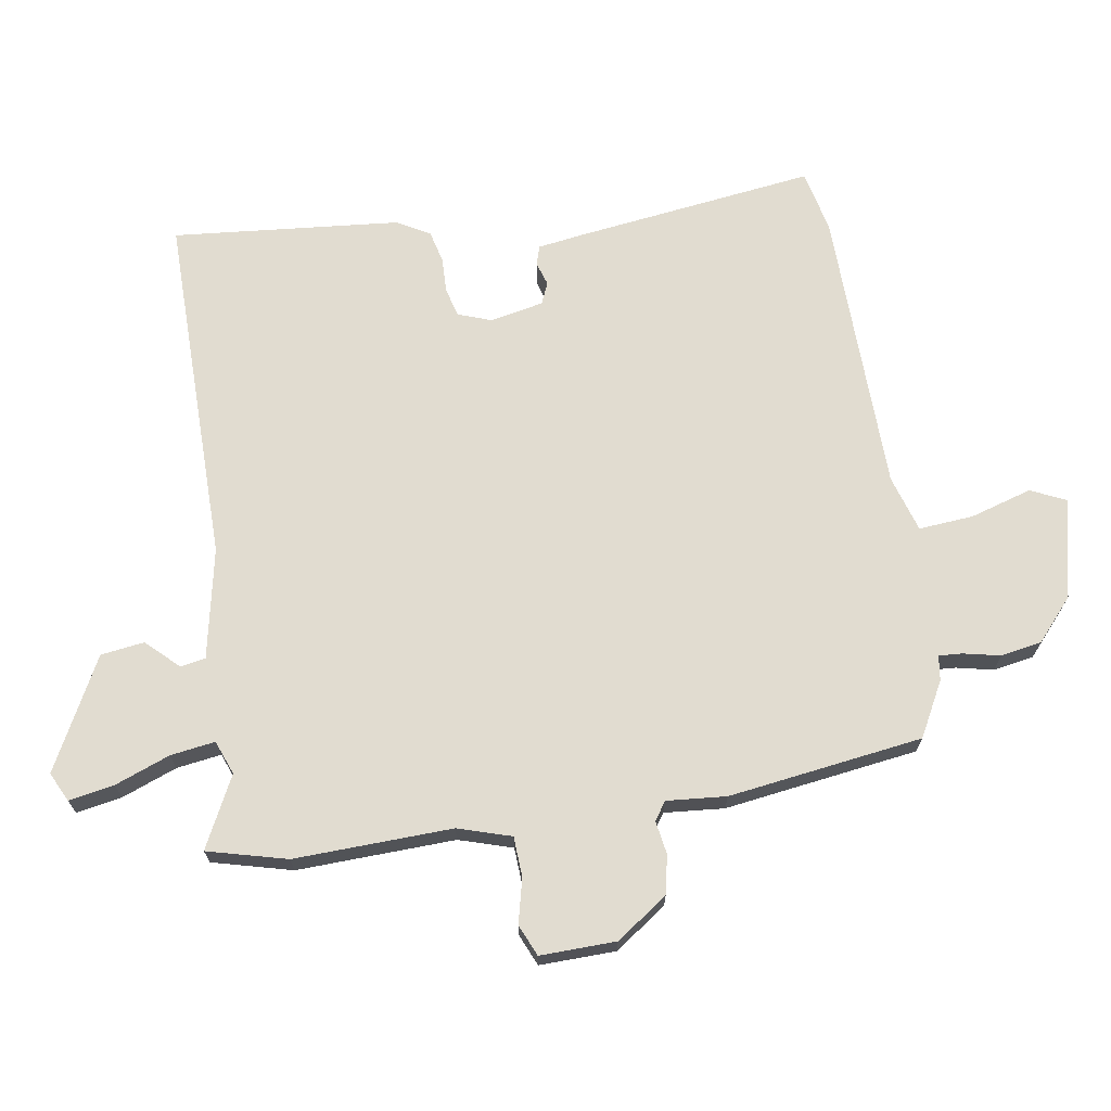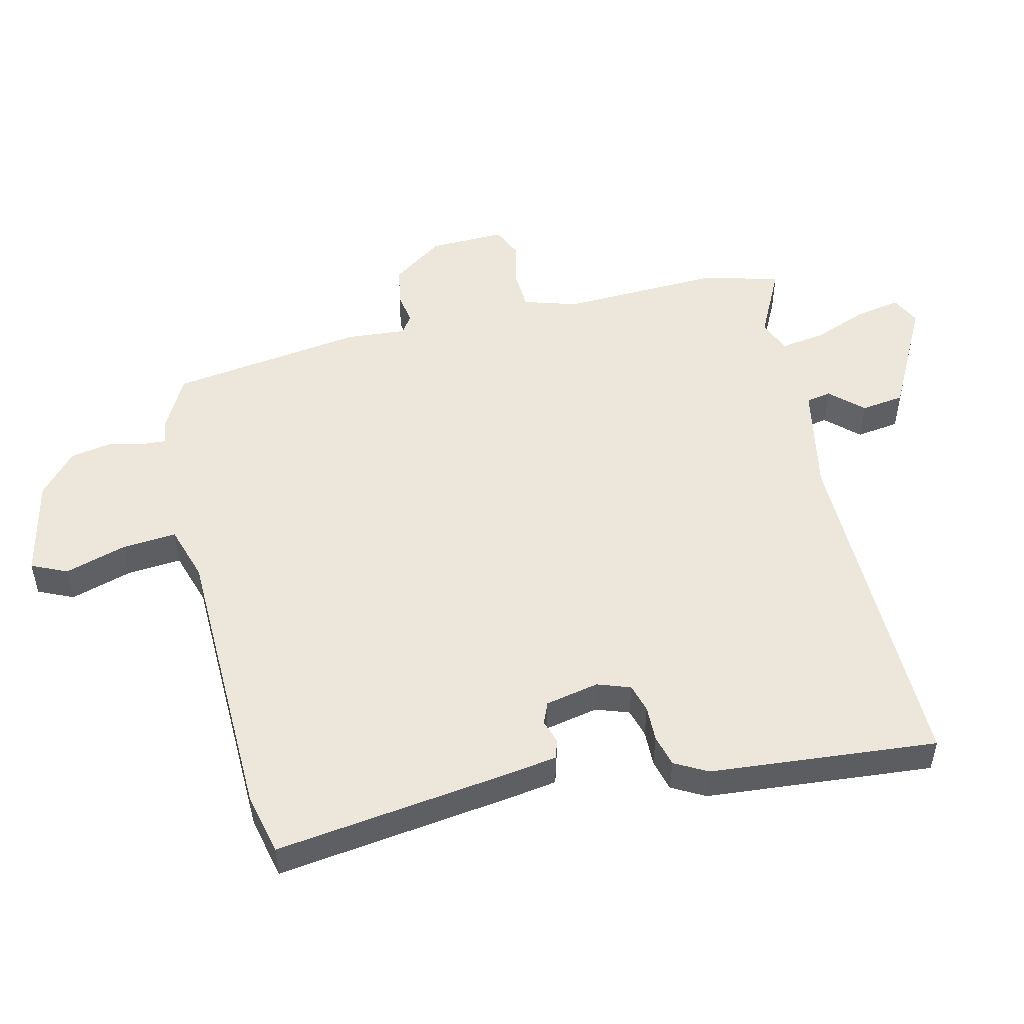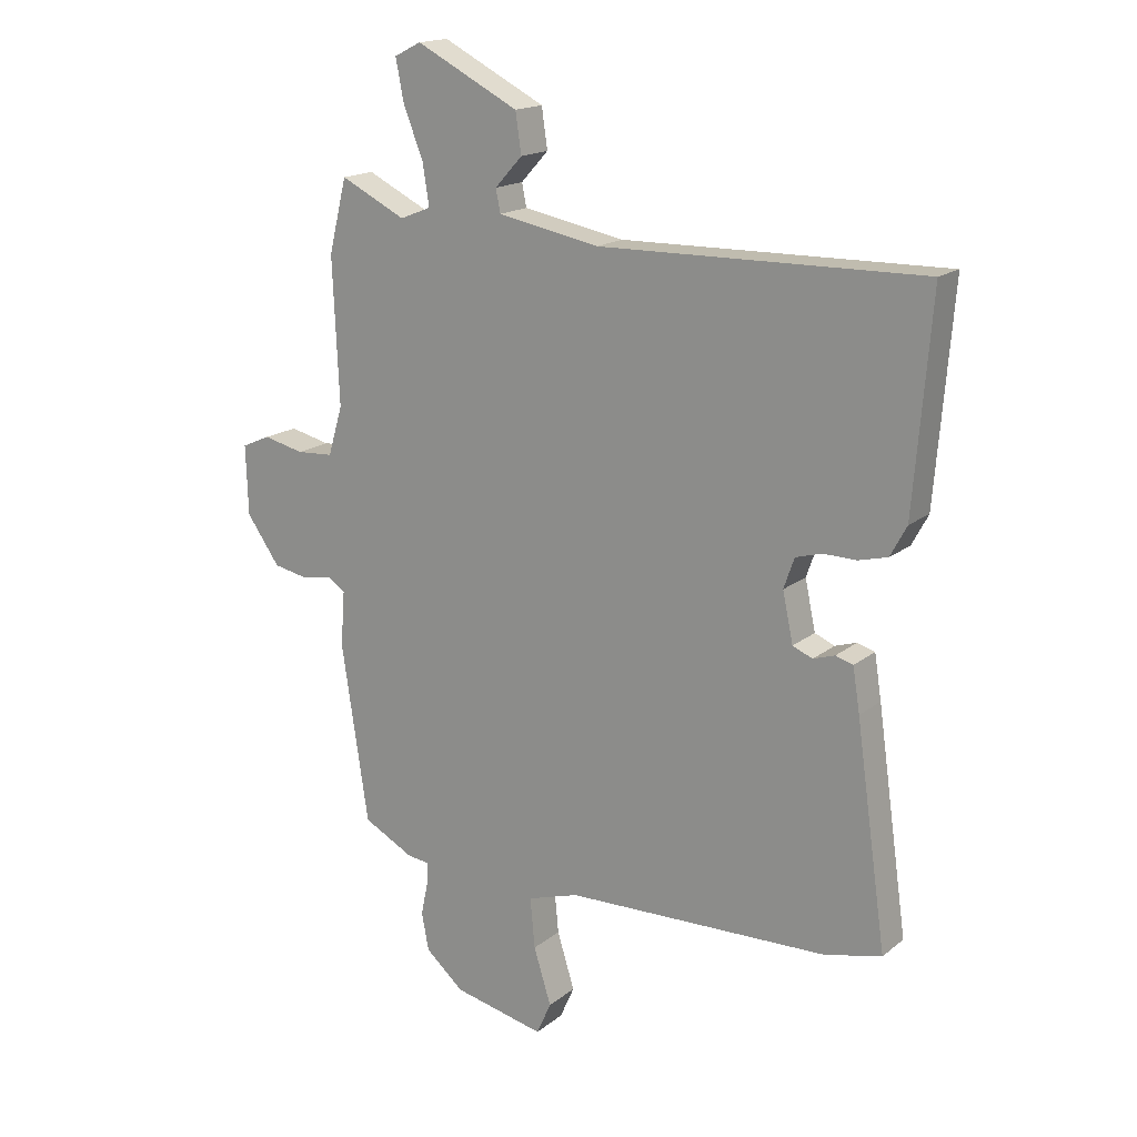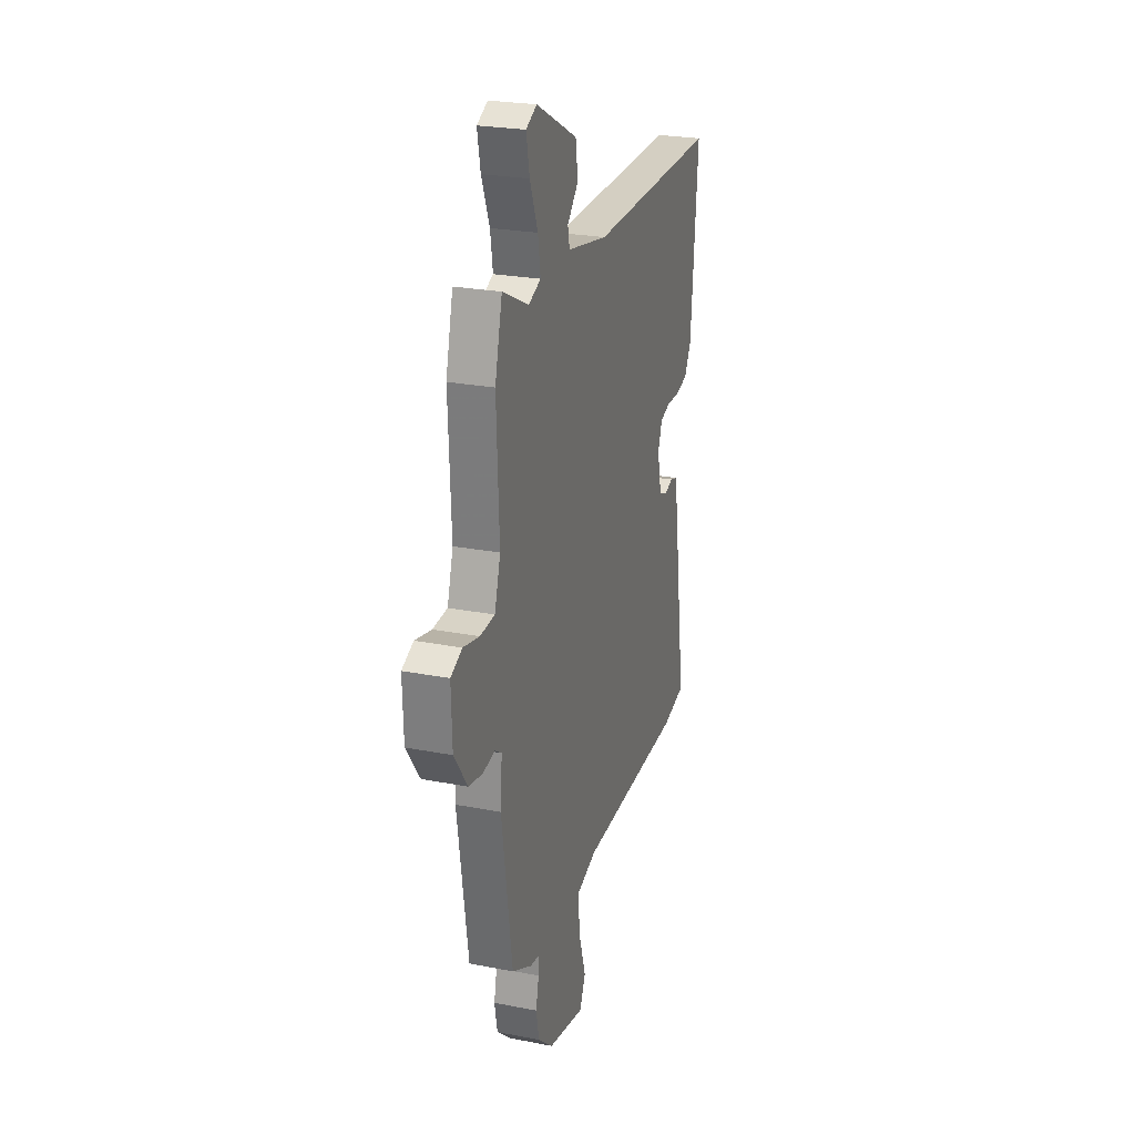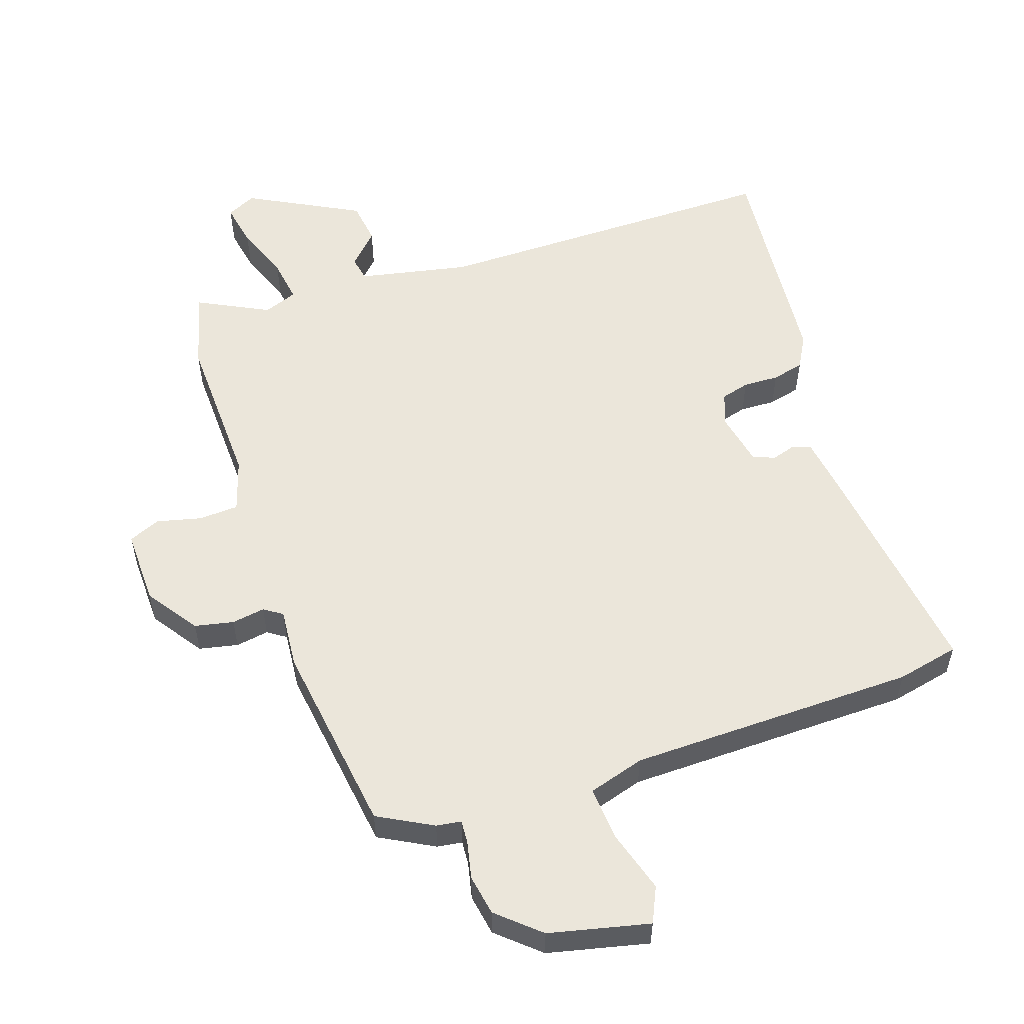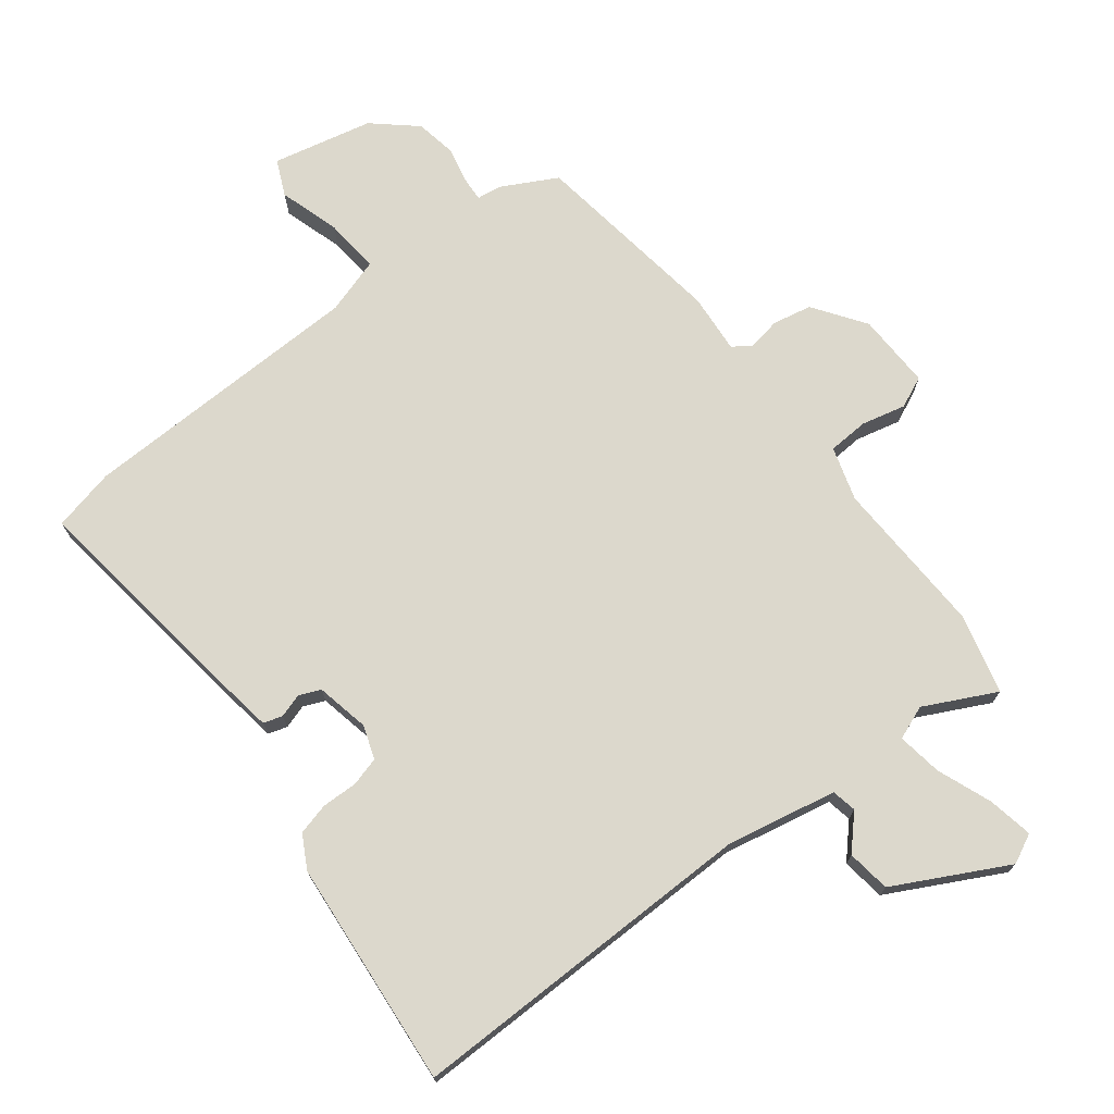
<metadata>
{"format":"obj","ext":"obj","renderer":"f3d","projection":"perspective","resolution":1024,"background":"white","views":[{"elev":69.4,"azim":81.6,"up":"+Y"},{"elev":50.7,"azim":-103.0,"up":"+Y"},{"elev":17.0,"azim":-146.6,"up":"+Z"},{"elev":24.8,"azim":107.6,"up":"+Z"},{"elev":54.8,"azim":162.1,"up":"+Y"},{"elev":72.7,"azim":-37.2,"up":"+Y"}]}
</metadata>
<code>
v -0.407 0.07 -0.522
v -0.505 0.07 -0.499
v -0.452 0.07 -0.126
v -0.44 0.07 -0.051
v -0.41 0.07 -0.042
v -0.373 0.07 -0.054
v -0.339 0.07 -0.04
v -0.321 0.07 0.044
v -0.339 0.07 0.096
v -0.384 0.07 0.109
v -0.44 0.07 0.108
v -0.49 0.07 0.121
v -0.518 0.07 0.173
v -0.547 0.07 0.53
v 0.006 0.07 0.52
v 0.18 0.07 0.553
v 0.188 0.07 0.592
v 0.141 0.07 0.643
v 0.151 0.07 0.711
v 0.327 0.07 0.801
v 0.373 0.07 0.778
v 0.359 0.07 0.707
v 0.325 0.07 0.621
v 0.314 0.07 0.551
v 0.367 0.07 0.53
v 0.479 0.07 0.585
v 0.51 0.07 0.46
v 0.499 0.07 0.212
v 0.524 0.07 0.128
v 0.587 0.07 0.124
v 0.657 0.07 0.14
v 0.706 0.07 0.118
v 0.702 0.07 -0.001
v 0.645 0.07 -0.081
v 0.584 0.07 -0.093
v 0.532 0.07 -0.084
v 0.503 0.07 -0.103
v 0.51 0.07 -0.197
v 0.464 0.07 -0.502
v 0.378 0.07 -0.547
v 0.339 0.07 -0.552
v 0.341 0.07 -0.589
v 0.353 0.07 -0.647
v 0.341 0.07 -0.711
v 0.275 0.07 -0.768
v 0.118 0.07 -0.802
v 0.093 0.07 -0.746
v 0.123 0.07 -0.65
v 0.131 0.07 -0.564
v 0.043 0.07 -0.536
v -0.407 0 -0.522
v -0.505 0 -0.499
v -0.452 0 -0.126
v -0.44 0 -0.051
v -0.41 0 -0.042
v -0.373 0 -0.054
v -0.339 0 -0.04
v -0.321 0 0.044
v -0.339 0 0.096
v -0.384 0 0.109
v -0.44 0 0.108
v -0.49 0 0.121
v -0.518 0 0.173
v -0.547 0 0.53
v 0.006 0 0.52
v 0.18 0 0.553
v 0.188 0 0.592
v 0.141 0 0.643
v 0.151 0 0.711
v 0.327 0 0.801
v 0.373 0 0.778
v 0.359 0 0.707
v 0.325 0 0.621
v 0.314 0 0.551
v 0.367 0 0.53
v 0.479 0 0.585
v 0.51 0 0.46
v 0.499 0 0.212
v 0.524 0 0.128
v 0.587 0 0.124
v 0.657 0 0.14
v 0.706 0 0.118
v 0.702 0 -0.001
v 0.645 0 -0.081
v 0.584 0 -0.093
v 0.532 0 -0.084
v 0.503 0 -0.103
v 0.51 0 -0.197
v 0.464 0 -0.502
v 0.378 0 -0.547
v 0.339 0 -0.552
v 0.341 0 -0.589
v 0.353 0 -0.647
v 0.341 0 -0.711
v 0.275 0 -0.768
v 0.118 0 -0.802
v 0.093 0 -0.746
v 0.123 0 -0.65
v 0.131 0 -0.564
v 0.043 0 -0.536
f 45 46 47 48
f 45 48 49
f 42 43 44 45
f 41 42 45 49
f 40 41 49 50
f 37 38 39 40
f 33 34 35 36
f 31 32 33 36
f 30 31 36 37
f 29 30 37
f 28 29 37 40
f 25 26 27 28
f 24 25 28 40
f 20 21 22 23
f 20 23 24
f 17 18 19 20
f 16 17 20 24
f 15 16 24 40
f 10 11 12 13
f 9 10 13 14
f 3 4 5 6
f 3 6 7
f 50 1 2 3
f 50 3 7
f 40 50 7 8
f 9 14 15 40
f 8 9 40
f 98 97 96 95
f 99 98 95
f 95 94 93 92
f 99 95 92 91
f 100 99 91 90
f 90 89 88 87
f 86 85 84 83
f 86 83 82 81
f 87 86 81 80
f 87 80 79
f 90 87 79 78
f 78 77 76 75
f 90 78 75 74
f 73 72 71 70
f 74 73 70
f 70 69 68 67
f 74 70 67 66
f 90 74 66 65
f 63 62 61 60
f 64 63 60 59
f 56 55 54 53
f 57 56 53
f 53 52 51 100
f 57 53 100
f 58 57 100 90
f 90 65 64 59
f 90 59 58
f 1 51 52 2
f 2 52 53 3
f 3 53 54 4
f 4 54 55 5
f 5 55 56 6
f 6 56 57 7
f 7 57 58 8
f 8 58 59 9
f 9 59 60 10
f 10 60 61 11
f 11 61 62 12
f 12 62 63 13
f 13 63 64 14
f 14 64 65 15
f 15 65 66 16
f 16 66 67 17
f 17 67 68 18
f 18 68 69 19
f 19 69 70 20
f 20 70 71 21
f 21 71 72 22
f 22 72 73 23
f 23 73 74 24
f 24 74 75 25
f 25 75 76 26
f 26 76 77 27
f 27 77 78 28
f 28 78 79 29
f 29 79 80 30
f 30 80 81 31
f 31 81 82 32
f 32 82 83 33
f 33 83 84 34
f 34 84 85 35
f 35 85 86 36
f 36 86 87 37
f 37 87 88 38
f 38 88 89 39
f 39 89 90 40
f 40 90 91 41
f 41 91 92 42
f 42 92 93 43
f 43 93 94 44
f 44 94 95 45
f 45 95 96 46
f 46 96 97 47
f 47 97 98 48
f 48 98 99 49
f 49 99 100 50
f 50 100 51 1

</code>
